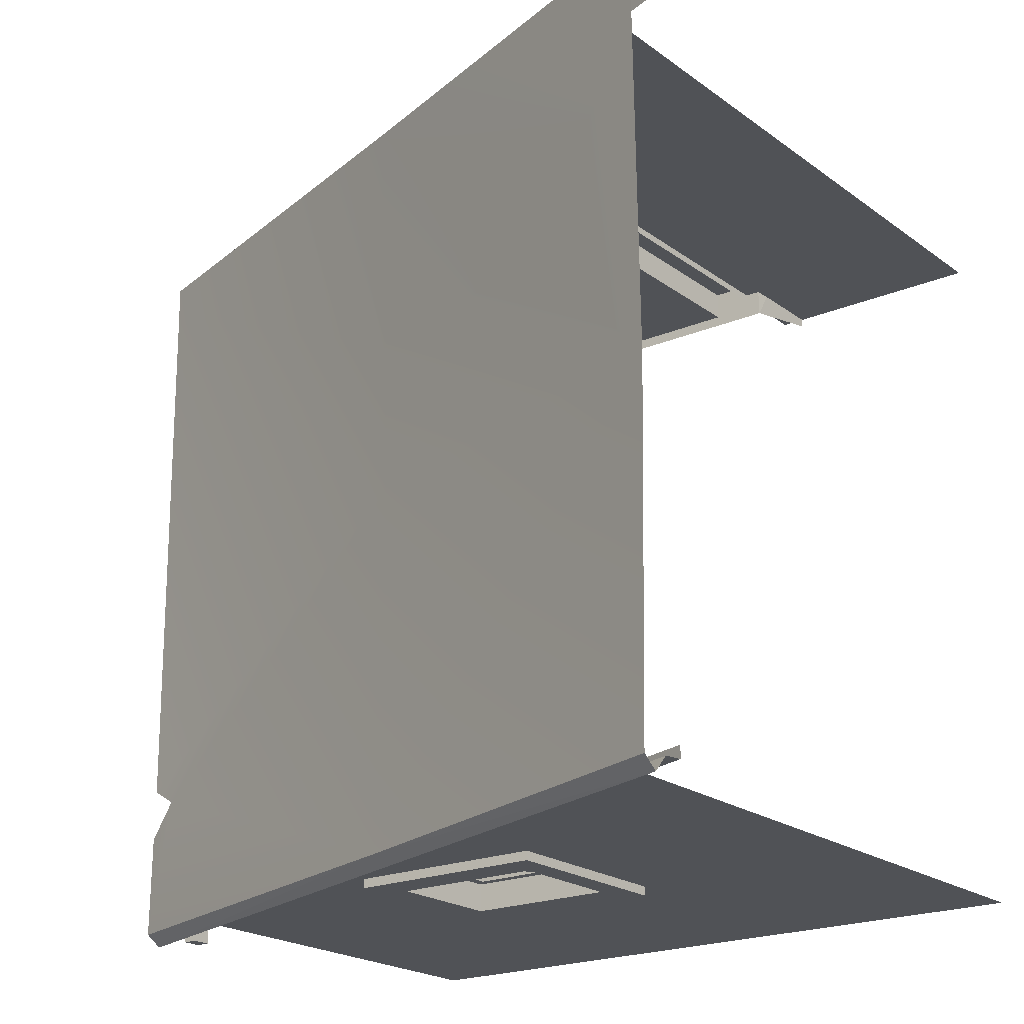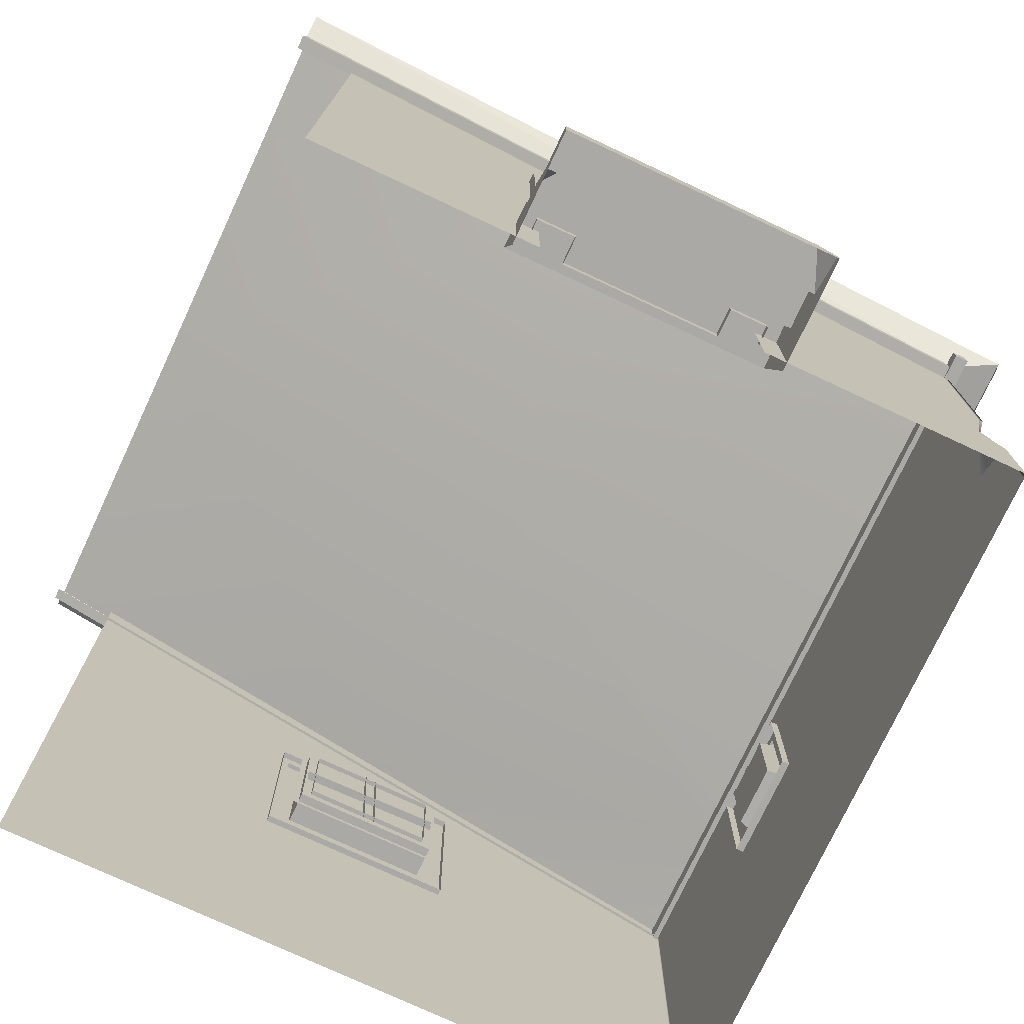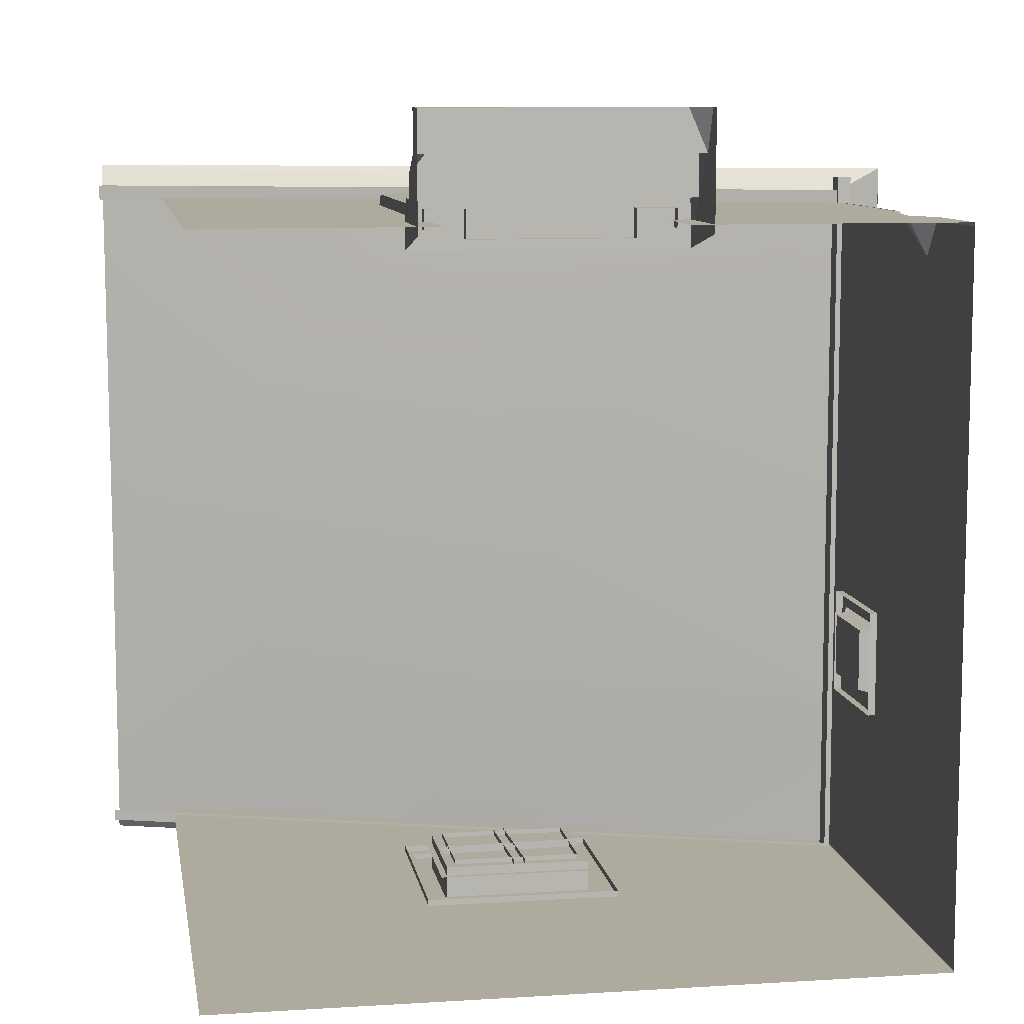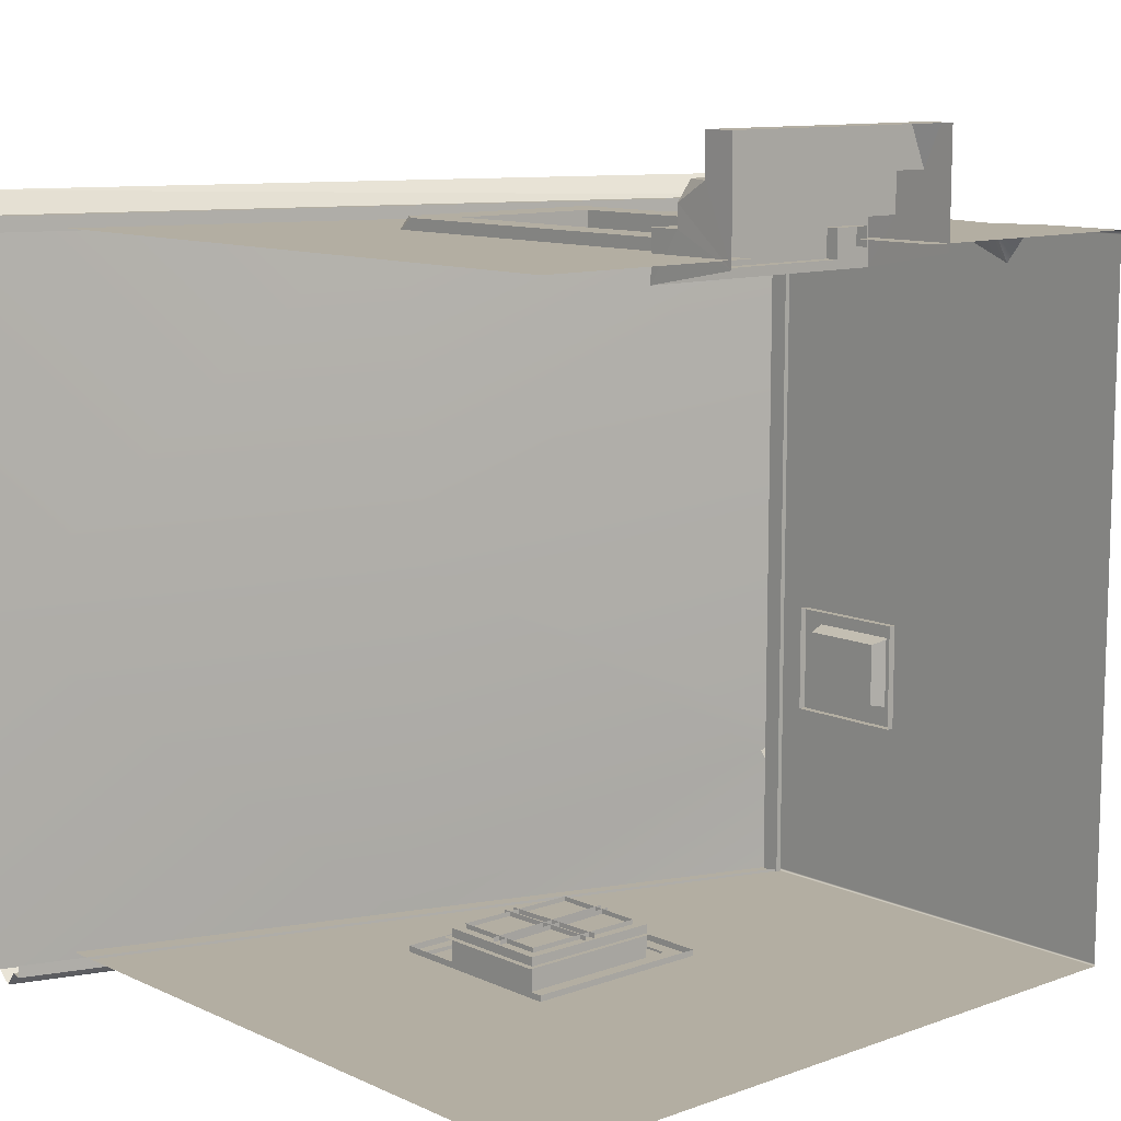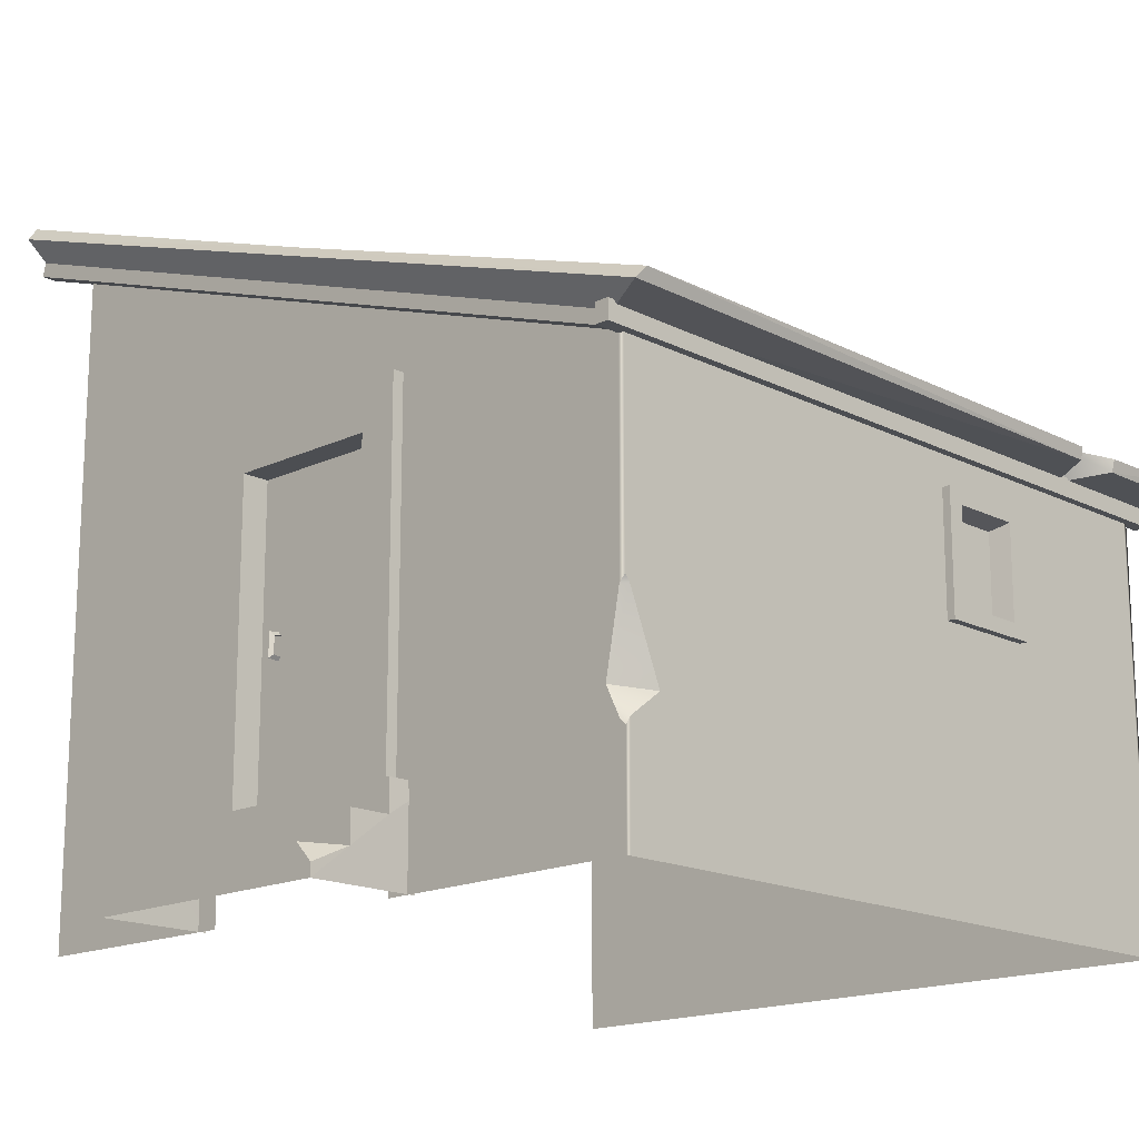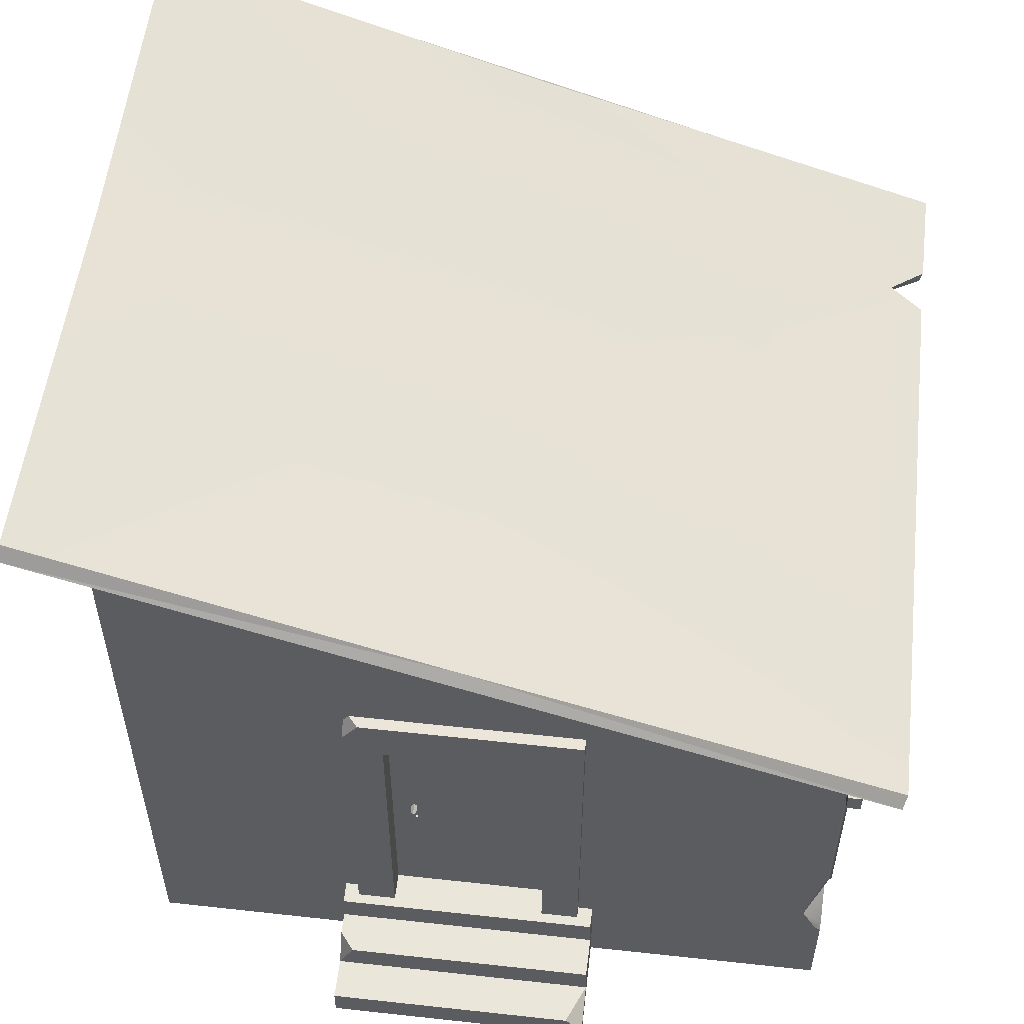
<metadata>
{"format":"obj","ext":"obj","renderer":"f3d","projection":"perspective","resolution":1024,"background":"white","views":[{"elev":-20.7,"azim":-142.7,"up":"+Z"},{"elev":-75.4,"azim":-25.1,"up":"+Y"},{"elev":9.3,"azim":-9.3,"up":"+Z"},{"elev":10.8,"azim":-41.8,"up":"+Z"},{"elev":-16.6,"azim":44.1,"up":"+Y"},{"elev":55.0,"azim":6.6,"up":"+Y"}]}
</metadata>
<code>
g default
v 550.3 207.3 -211.7
v 550.5 -52.47 -211.7
v 386.2 129.1 -211.7
v 386.2 218.6 -211.7
v 552 73.55 203.2
v 552 26.13 183.4
v 552 -52.47 -210.2
v 329.6 297 -219.2
v 95.27 369.4 -226.2
v 95.45 378.3 -219.2
v 332.3 297.7 221.5
v 337.4 282.6 -1.605
v 95.45 373.6 -12.4
v 94.68 379.7 221.5
v 94.64 371.6 227.2
v 94.53 360.6 213.9
v 552 203.5 213.9
v 578.8 208.1 227.2
v 581 215 -219.2
v 580.6 214.6 -159
v 578.8 207.3 -158.7
v 578.8 207.1 -226.2
v 132.1 -52.47 206.4
v 265.7 -52.87 206.4
v 265.7 202.8 206.4
v 132.1 353.2 206.4
v 549.3 -52.47 206.4
v 548.4 9.927 206.4
v 539.7 27.5 206.4
v 396.1 -52.87 206.4
v 548.4 73.36 206.4
v 397 203.9 206.4
v 132.1 356.5 -211.7
v 282.1 221.6 -211.7
v 281.4 129.1 -211.7
v 132.1 -52.47 -211.7
v 380.1 137.2 -195.5
v 291.9 137.2 -195.5
v 291.9 207.1 -195.5
v 380.1 207.1 -195.5
v 580.3 214.4 -128.7
v 560.2 221.1 -139.4
v 380.1 137.2 -217.1
v 380.1 207.1 -217.1
v 394.4 228.1 -217.1
v 394.4 113.4 -217.1
v 394.4 228.1 -208.1
v 394.4 113.4 -208.1
v 277.2 228.1 -217.1
v 277.2 228.1 -208.1
v 291.9 207.1 -217.1
v 277.2 113.4 -217.1
v 277.2 113.4 -208.1
v 291.9 137.2 -217.1
v 548.9 208.3 206.4
v 581.1 214.9 221.5
v 552 207.3 -211.7
v 552 -52.47 -211.7
v 552 207.3 -209.8
v 552 77.25 206.4
v 552 208.3 204.7
v 552 208.3 206.4
v 552 -52.47 203.9
v 552 11.16 203.5
v 552 6.585 206.4
v 409.6 2.838 190.7
v 409 2.838 219.1
v 409.6 -15.62 219.1
v 409.6 -52.54 201.5
v 409.3 -15.62 243.2
v 409.6 -34.08 243.2
v 252 -52.54 267.3
v 252.1 -34.08 267.3
v 252.1 -34.08 243.2
v 252.1 -52.54 201.5
v 252.8 2.838 219.1
v 252.1 2.838 190.7
v 252.1 -15.62 219.1
v 261 -15.62 243.2
v 252.2 -15.62 231.8
v 297.7 99.11 203.6
v 296 97.11 201.4
v 296 86.65 201.4
v 297.7 84.66 203.6
v 299.4 86.65 201.4
v 299.4 97.11 201.4
v 297.7 99.88 194.8
v 296 97.84 194.8
v 297.7 83.88 194.8
v 299.4 86.07 194.8
v 296 86.07 194.8
v 299.4 97.84 194.8
v 374.4 142.8 -200.9
v 374.4 201.5 -200.9
v 383.8 210.1 -200.9
v 383.8 134.3 -200.9
v 297.7 201.5 -200.9
v 288.3 210.1 -200.9
v 297.7 142.8 -200.9
v 288.3 134.3 -200.9
v 374.4 142.8 -192.6
v 374.4 201.5 -192.6
v 297.7 201.5 -192.6
v 297.7 142.8 -192.6
v 338.1 205.9 -199.9
v 340.6 138.7 -199.9
v 333.6 138.4 -199.9
v 331.1 205.6 -199.9
v 333.6 138.4 -192.6
v 331.1 205.6 -192.6
v 338.1 205.9 -192.6
v 340.6 138.7 -192.6
v 379.2 169.1 -198.8
v 293.2 165.4 -198.8
v 292.9 171.6 -198.8
v 378.9 175.3 -198.8
v 292.9 171.6 -192.6
v 378.9 175.3 -192.6
v 379.2 169.1 -192.6
v 293.2 165.4 -192.6
v 92.38 352.5 213.9
v 92.38 352.5 205
v 550.4 195.8 205
v 550.4 195.8 213.9
v 92.38 352.5 -217.2
v 550.3 196.3 -217.2
v 550.3 196.3 -210.1
v 92.38 352.5 -210.1
v 550.5 204.8 -217.2
v 94.53 361.8 -217.2
v 556.9 195.2 -225.4
v 556.9 194.8 222.1
v 548.8 194.8 222.1
v 548.8 195.2 -225.4
v 556.9 206.6 -225.4
v 548.8 206.6 -225.4
v 548.8 206.1 222.1
v 556.9 206.1 222.1
v 552 110.2 -92.29
v 552 169.7 -92.29
v 552 169.7 -46.73
v 552 110.2 -46.73
v 544.8 115.4 -50.84
v 544.8 164.6 -50.84
v 556.8 167.8 -48.2
v 556.8 112.2 -48.2
v 544.8 115.4 -88.18
v 556.8 112.2 -90.82
v 544.8 164.6 -88.18
v 556.8 167.8 -90.82
v 556.8 176.3 -38.02
v 556.8 103.6 -38.02
v 556.8 103.6 -101.6
v 556.8 176.3 -101.6
v 547.5 176.3 -38.02
v 547.5 103.6 -38.02
v 547.5 103.6 -101.6
v 547.5 176.3 -101.6
v 399.1 -34.08 267.3
v 409.6 -45 267.3
v 409.7 -52.54 267.3
v 550.7 204.6 -145.2
v 552 -52.46 206.4
v 377.7 185.8 196.9
v 284.5 185.8 196.9
v 284.5 -4.604 196.9
v 377.7 -4.604 196.9
v 261.5 200.9 213.2
v 261.5 214.1 202.1
v 261.5 -4.604 202.1
v 261.5 -4.604 213.2
v 284.5 185.8 213.2
v 284.5 -4.604 213.2
v 377.7 185.8 213.2
v 400.2 214.1 213.2
v 400.2 -4.604 213.2
v 400.2 -4.604 202.1
v 400.2 214.1 202.1
v 377.7 -4.604 213.2
v 270.9 214.1 213.2
v 578.8 207.3 -129.1
g lowpoly_tower_rock_doorMax:headusOBJexport
f 1 2 3
f 3 4 1
f 5 6 7
f 8 9 10
f 11 12 13
f 13 14 11
f 15 16 17
f 17 18 15
f 19 20 21
f 21 22 19
f 23 24 25
f 25 26 23
f 27 28 29
f 29 30 27
f 30 29 31
f 31 32 30
f 33 34 35
f 35 36 33
f 37 38 39
f 39 40 37
f 3 2 36
f 36 35 3
f 12 41 42
f 42 8 12
f 13 12 8
f 8 10 13
f 43 44 45
f 45 46 43
f 46 45 47
f 47 48 46
f 37 40 44
f 44 43 37
f 49 50 47
f 47 45 49
f 51 49 45
f 45 44 51
f 40 39 51
f 51 44 40
f 49 52 53
f 53 50 49
f 54 52 49
f 49 51 54
f 39 38 54
f 54 51 39
f 52 46 48
f 48 53 52
f 54 43 46
f 46 52 54
f 38 37 43
f 43 54 38
f 25 32 55
f 55 26 25
f 33 1 4
f 4 34 33
f 12 11 56
f 56 41 12
f 1 57 58
f 58 2 1
f 57 59 7
f 7 58 57
f 60 5 61
f 61 62 60
f 63 7 6
f 6 64 63
f 64 6 29
f 29 28 64
f 55 31 60
f 60 62 55
f 55 32 31
f 28 65 64
f 5 31 29
f 29 6 5
f 66 67 68
f 68 69 66
f 68 70 71
f 71 69 68
f 72 73 74
f 74 75 72
f 76 67 66
f 66 77 76
f 78 68 67
f 67 76 78
f 77 75 78
f 78 76 77
f 79 80 74
f 81 82 83
f 83 84 81
f 84 85 86
f 86 81 84
f 87 88 82
f 82 81 87
f 89 90 85
f 85 84 89
f 89 84 83
f 83 91 89
f 87 81 86
f 86 92 87
f 82 88 92
f 92 86 82
f 91 83 85
f 85 90 91
f 83 82 86
f 86 85 83
f 93 94 95
f 95 96 93
f 94 97 98
f 98 95 94
f 97 99 100
f 100 98 97
f 99 93 96
f 96 100 99
f 101 102 94
f 94 93 101
f 102 103 97
f 97 94 102
f 103 104 99
f 99 97 103
f 104 101 93
f 93 99 104
f 105 106 107
f 107 108 105
f 109 110 108
f 108 107 109
f 111 112 106
f 106 105 111
f 113 114 115
f 115 116 113
f 117 118 116
f 116 115 117
f 119 120 114
f 114 113 119
f 121 122 123
f 123 124 121
f 16 121 124
f 124 17 16
f 125 126 127
f 127 128 125
f 129 126 125
f 125 130 129
f 131 132 133
f 133 134 131
f 135 136 137
f 137 138 135
f 138 137 133
f 133 132 138
f 135 138 132
f 132 131 135
f 136 135 131
f 131 134 136
f 134 133 137
f 137 136 134
f 139 7 59
f 59 140 139
f 59 61 141
f 141 140 59
f 141 61 5
f 5 142 141
f 7 139 142
f 142 5 7
f 143 144 145
f 145 146 143
f 147 143 146
f 146 148 147
f 149 147 148
f 148 150 149
f 144 149 150
f 150 145 144
f 144 143 147
f 147 149 144
f 151 152 146
f 146 145 151
f 152 153 148
f 148 146 152
f 153 154 150
f 150 148 153
f 151 145 150
f 150 154 151
f 155 156 152
f 152 151 155
f 156 157 153
f 153 152 156
f 157 158 154
f 154 153 157
f 158 155 151
f 151 154 158
f 71 159 160
f 75 74 80
f 79 74 71
f 71 70 79
f 78 80 79
f 78 75 80
f 68 78 79
f 79 70 68
f 161 160 159
f 159 71 74
f 74 73 159
f 72 161 159
f 159 73 72
f 161 69 71
f 71 160 161
f 9 22 129
f 129 130 9
f 56 11 18
f 21 162 129
f 129 22 21
f 22 9 8
f 8 19 22
f 11 14 15
f 15 18 11
f 31 5 60
f 65 28 27
f 27 163 65
f 63 64 65
f 65 163 63
f 164 165 166
f 166 167 164
f 168 169 170
f 170 171 168
f 166 165 172
f 172 173 166
f 165 164 174
f 174 172 165
f 175 176 177
f 177 178 175
f 174 179 176
f 176 175 174
f 164 167 179
f 179 174 164
f 180 172 174
f 174 175 180
f 169 168 180
f 180 175 178
f 178 169 180
f 168 172 180
f 172 168 171
f 171 173 172
f 181 41 56
f 56 18 181
f 21 20 42
f 42 162 21
f 17 162 181
f 181 18 17
f 19 8 42
f 42 20 19
f 42 41 181
f 181 162 42

</code>
